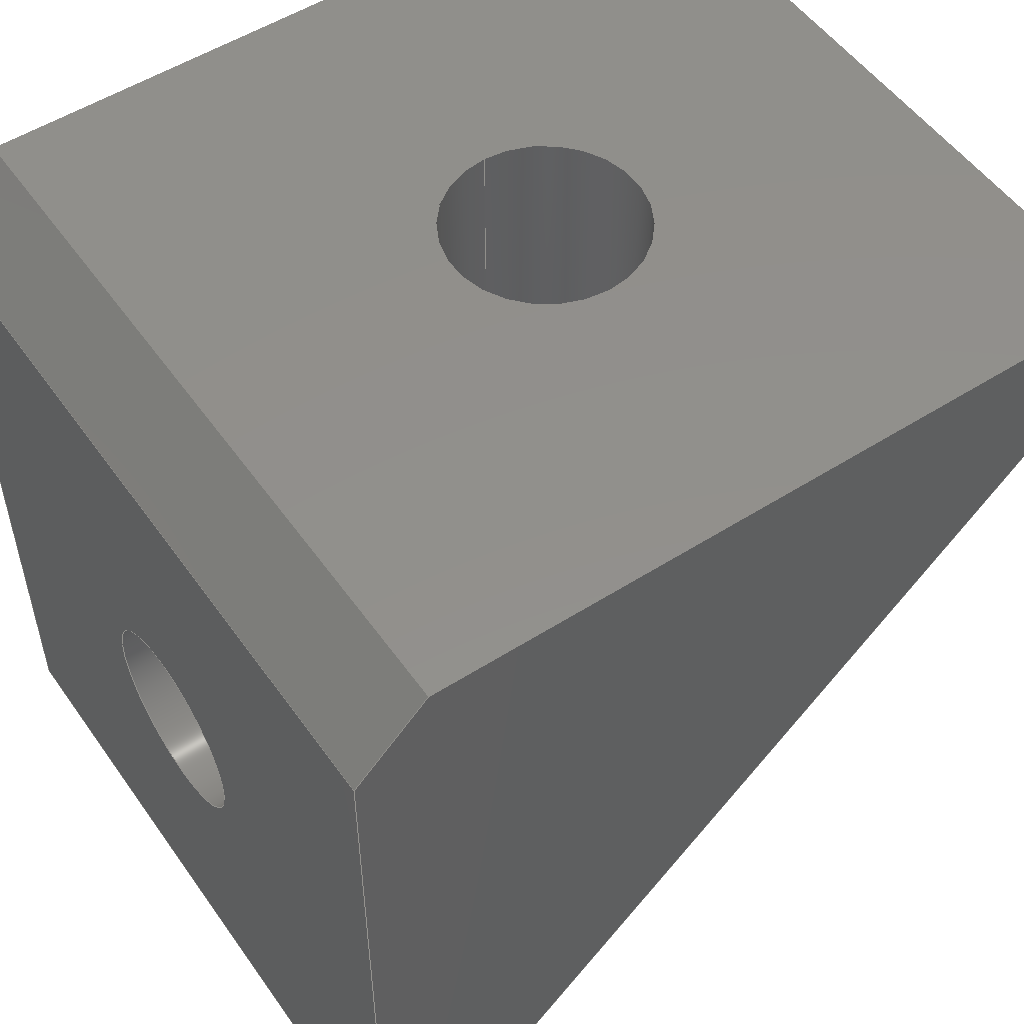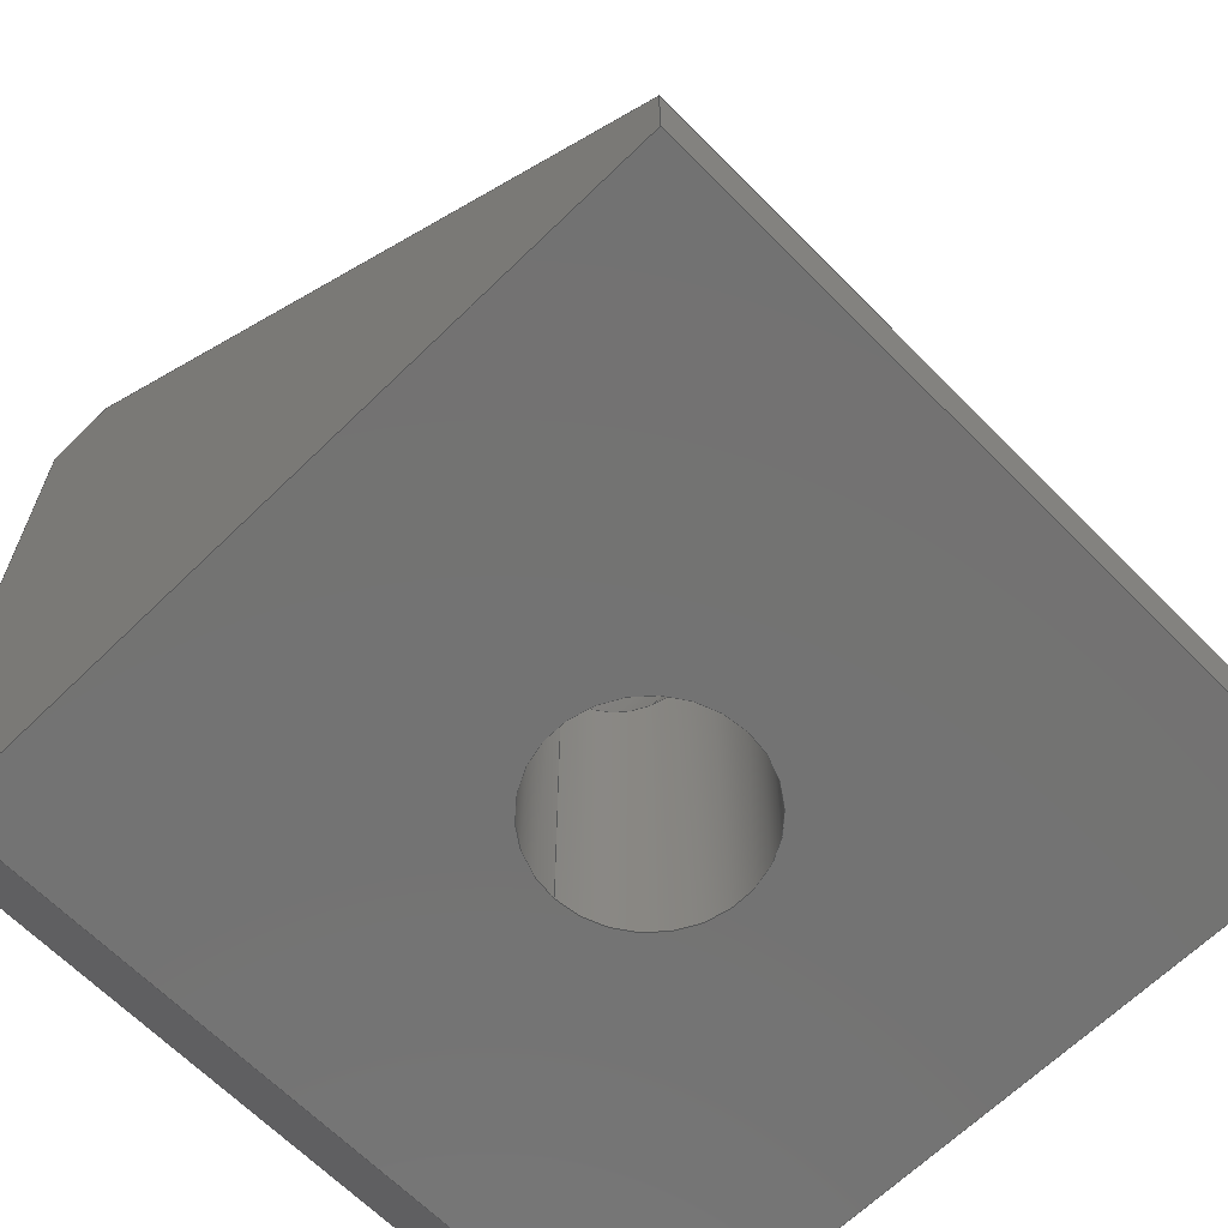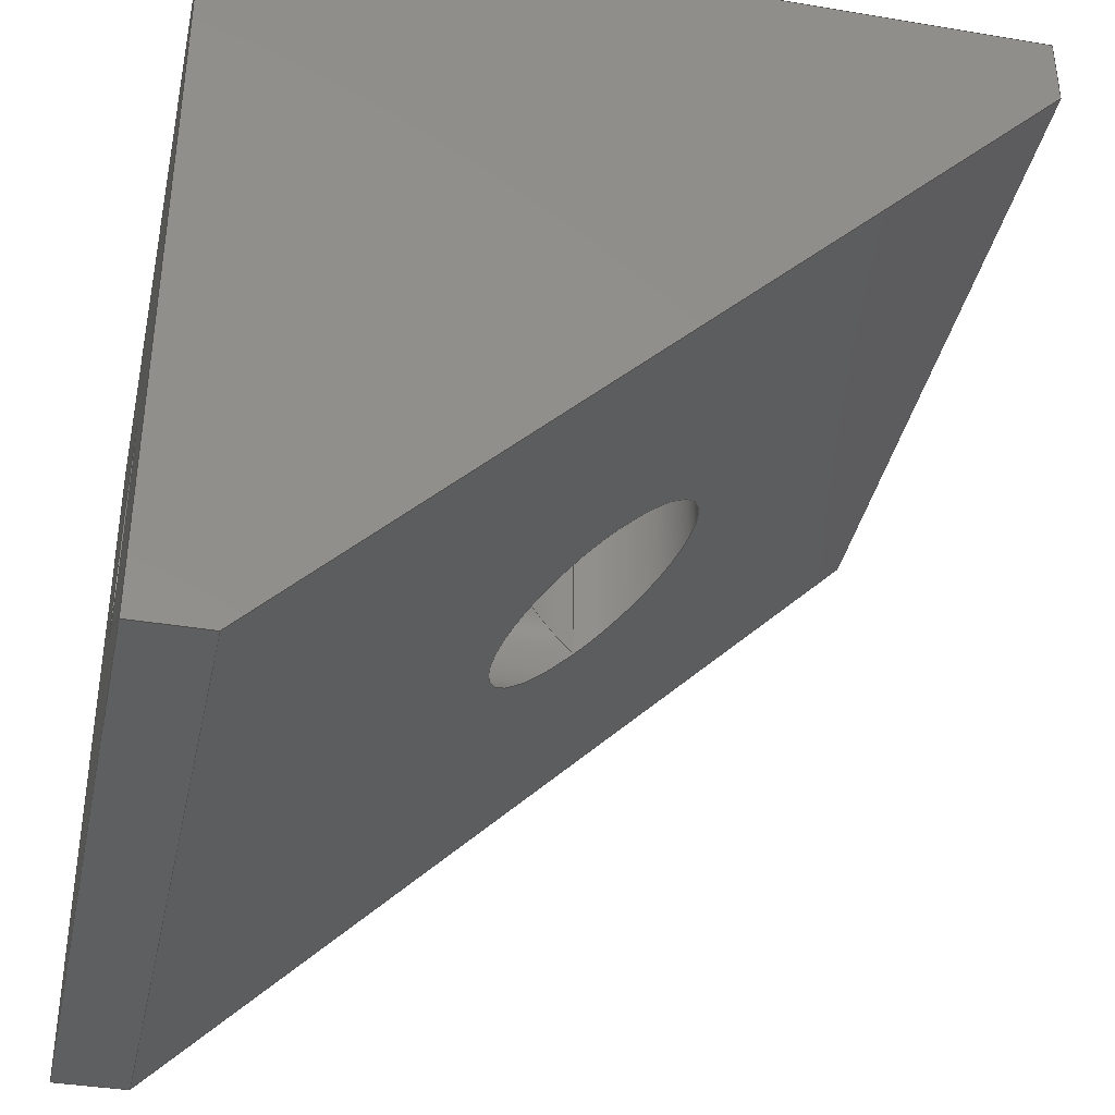
<metadata>
{"format":"step","ext":"step","renderer":"f3d","projection":"perspective","resolution":1024,"background":"white","views":[{"elev":52.7,"azim":55.6,"up":"+Z"},{"elev":-64.9,"azim":134.5,"up":"+Y"},{"elev":-38.1,"azim":78.0,"up":"+Z"}]}
</metadata>
<code>
ISO-10303-21;
DATA;
#1=MECHANICAL_DESIGN_GEOMETRIC_PRESENTATION_REPRESENTATION('',(#4),#322);
#2=SHAPE_REPRESENTATION_RELATIONSHIP('SRR','None',#328,#3);
#3=ADVANCED_BREP_SHAPE_REPRESENTATION('',(#5),#321);
#4=STYLED_ITEM('',(#338),#5);
#5=MANIFOLD_SOLID_BREP('Body1',#193);
#6=CYLINDRICAL_SURFACE('',#204,1.35);
#7=CYLINDRICAL_SURFACE('',#207,1.35);
#8=ELLIPSE('',#202,1.909,1.35);
#9=ELLIPSE('',#203,1.909,1.35);
#10=ELLIPSE('',#205,1.909,1.35);
#11=ELLIPSE('',#206,1.909,1.35);
#12=FACE_BOUND('',#30,.T.);
#13=FACE_BOUND('',#34,.T.);
#14=FACE_BOUND('',#38,.T.);
#15=CIRCLE('',#198,1.35);
#16=CIRCLE('',#208,1.35);
#17=FACE_OUTER_BOUND('',#27,.T.);
#18=FACE_OUTER_BOUND('',#28,.T.);
#19=FACE_OUTER_BOUND('',#29,.T.);
#20=FACE_OUTER_BOUND('',#31,.T.);
#21=FACE_OUTER_BOUND('',#32,.T.);
#22=FACE_OUTER_BOUND('',#33,.T.);
#23=FACE_OUTER_BOUND('',#35,.T.);
#24=FACE_OUTER_BOUND('',#36,.T.);
#25=FACE_OUTER_BOUND('',#37,.T.);
#26=FACE_OUTER_BOUND('',#39,.T.);
#27=EDGE_LOOP('',(#123,#124,#125,#126));
#28=EDGE_LOOP('',(#127,#128,#129,#130,#131,#132));
#29=EDGE_LOOP('',(#133,#134,#135,#136));
#30=EDGE_LOOP('',(#137));
#31=EDGE_LOOP('',(#138,#139,#140,#141));
#32=EDGE_LOOP('',(#142,#143,#144,#145));
#33=EDGE_LOOP('',(#146,#147,#148,#149));
#34=EDGE_LOOP('',(#150,#151));
#35=EDGE_LOOP('',(#152,#153,#154,#155,#156,#157));
#36=EDGE_LOOP('',(#158,#159,#160,#161,#162,#163));
#37=EDGE_LOOP('',(#164,#165,#166,#167));
#38=EDGE_LOOP('',(#168));
#39=EDGE_LOOP('',(#169,#170,#171,#172,#173,#174));
#40=LINE('',#269,#60);
#41=LINE('',#271,#61);
#42=LINE('',#273,#62);
#43=LINE('',#274,#63);
#44=LINE('',#277,#64);
#45=LINE('',#279,#65);
#46=LINE('',#281,#66);
#47=LINE('',#283,#67);
#48=LINE('',#284,#68);
#49=LINE('',#287,#69);
#50=LINE('',#288,#70);
#51=LINE('',#294,#71);
#52=LINE('',#295,#72);
#53=LINE('',#296,#73);
#54=LINE('',#299,#74);
#55=LINE('',#300,#75);
#56=LINE('',#302,#76);
#57=LINE('',#309,#77);
#58=LINE('',#315,#78);
#59=LINE('',#317,#79);
#60=VECTOR('',#215,10);
#61=VECTOR('',#216,10);
#62=VECTOR('',#217,10);
#63=VECTOR('',#218,10);
#64=VECTOR('',#221,10);
#65=VECTOR('',#222,10);
#66=VECTOR('',#223,10);
#67=VECTOR('',#224,10);
#68=VECTOR('',#225,10);
#69=VECTOR('',#228,10);
#70=VECTOR('',#229,10);
#71=VECTOR('',#234,10);
#72=VECTOR('',#235,10);
#73=VECTOR('',#236,10);
#74=VECTOR('',#239,10);
#75=VECTOR('',#240,10);
#76=VECTOR('',#243,10);
#77=VECTOR('',#250,1.35);
#78=VECTOR('',#259,1.35);
#79=VECTOR('',#262,10);
#80=VERTEX_POINT('',#267);
#81=VERTEX_POINT('',#268);
#82=VERTEX_POINT('',#270);
#83=VERTEX_POINT('',#272);
#84=VERTEX_POINT('',#276);
#85=VERTEX_POINT('',#278);
#86=VERTEX_POINT('',#280);
#87=VERTEX_POINT('',#282);
#88=VERTEX_POINT('',#286);
#89=VERTEX_POINT('',#289);
#90=VERTEX_POINT('',#292);
#91=VERTEX_POINT('',#293);
#92=VERTEX_POINT('',#298);
#93=VERTEX_POINT('',#303);
#94=VERTEX_POINT('',#304);
#95=VERTEX_POINT('',#308);
#96=VERTEX_POINT('',#313);
#97=EDGE_CURVE('',#80,#81,#40,.T.);
#98=EDGE_CURVE('',#81,#82,#41,.T.);
#99=EDGE_CURVE('',#82,#83,#42,.T.);
#100=EDGE_CURVE('',#83,#80,#43,.T.);
#101=EDGE_CURVE('',#80,#84,#44,.T.);
#102=EDGE_CURVE('',#84,#85,#45,.T.);
#103=EDGE_CURVE('',#85,#86,#46,.T.);
#104=EDGE_CURVE('',#86,#87,#47,.T.);
#105=EDGE_CURVE('',#87,#81,#48,.T.);
#106=EDGE_CURVE('',#83,#88,#49,.T.);
#107=EDGE_CURVE('',#88,#84,#50,.T.);
#108=EDGE_CURVE('',#89,#89,#15,.T.);
#109=EDGE_CURVE('',#90,#91,#51,.T.);
#110=EDGE_CURVE('',#87,#90,#52,.T.);
#111=EDGE_CURVE('',#91,#86,#53,.T.);
#112=EDGE_CURVE('',#92,#88,#54,.T.);
#113=EDGE_CURVE('',#85,#92,#55,.T.);
#114=EDGE_CURVE('',#92,#91,#56,.T.);
#115=EDGE_CURVE('',#93,#94,#8,.T.);
#116=EDGE_CURVE('',#94,#93,#9,.T.);
#117=EDGE_CURVE('',#89,#95,#57,.T.);
#118=EDGE_CURVE('',#93,#95,#10,.T.);
#119=EDGE_CURVE('',#95,#94,#11,.T.);
#120=EDGE_CURVE('',#96,#96,#16,.T.);
#121=EDGE_CURVE('',#96,#94,#58,.T.);
#122=EDGE_CURVE('',#90,#82,#59,.T.);
#123=ORIENTED_EDGE('',*,*,#97,.T.);
#124=ORIENTED_EDGE('',*,*,#98,.T.);
#125=ORIENTED_EDGE('',*,*,#99,.T.);
#126=ORIENTED_EDGE('',*,*,#100,.T.);
#127=ORIENTED_EDGE('',*,*,#97,.F.);
#128=ORIENTED_EDGE('',*,*,#101,.T.);
#129=ORIENTED_EDGE('',*,*,#102,.T.);
#130=ORIENTED_EDGE('',*,*,#103,.T.);
#131=ORIENTED_EDGE('',*,*,#104,.T.);
#132=ORIENTED_EDGE('',*,*,#105,.T.);
#133=ORIENTED_EDGE('',*,*,#100,.F.);
#134=ORIENTED_EDGE('',*,*,#106,.T.);
#135=ORIENTED_EDGE('',*,*,#107,.T.);
#136=ORIENTED_EDGE('',*,*,#101,.F.);
#137=ORIENTED_EDGE('',*,*,#108,.T.);
#138=ORIENTED_EDGE('',*,*,#109,.F.);
#139=ORIENTED_EDGE('',*,*,#110,.F.);
#140=ORIENTED_EDGE('',*,*,#104,.F.);
#141=ORIENTED_EDGE('',*,*,#111,.F.);
#142=ORIENTED_EDGE('',*,*,#112,.F.);
#143=ORIENTED_EDGE('',*,*,#113,.F.);
#144=ORIENTED_EDGE('',*,*,#102,.F.);
#145=ORIENTED_EDGE('',*,*,#107,.F.);
#146=ORIENTED_EDGE('',*,*,#111,.T.);
#147=ORIENTED_EDGE('',*,*,#103,.F.);
#148=ORIENTED_EDGE('',*,*,#113,.T.);
#149=ORIENTED_EDGE('',*,*,#114,.T.);
#150=ORIENTED_EDGE('',*,*,#115,.T.);
#151=ORIENTED_EDGE('',*,*,#116,.T.);
#152=ORIENTED_EDGE('',*,*,#108,.F.);
#153=ORIENTED_EDGE('',*,*,#117,.T.);
#154=ORIENTED_EDGE('',*,*,#118,.F.);
#155=ORIENTED_EDGE('',*,*,#116,.F.);
#156=ORIENTED_EDGE('',*,*,#119,.F.);
#157=ORIENTED_EDGE('',*,*,#117,.F.);
#158=ORIENTED_EDGE('',*,*,#120,.F.);
#159=ORIENTED_EDGE('',*,*,#121,.T.);
#160=ORIENTED_EDGE('',*,*,#115,.F.);
#161=ORIENTED_EDGE('',*,*,#118,.T.);
#162=ORIENTED_EDGE('',*,*,#119,.T.);
#163=ORIENTED_EDGE('',*,*,#121,.F.);
#164=ORIENTED_EDGE('',*,*,#98,.F.);
#165=ORIENTED_EDGE('',*,*,#105,.F.);
#166=ORIENTED_EDGE('',*,*,#110,.T.);
#167=ORIENTED_EDGE('',*,*,#122,.T.);
#168=ORIENTED_EDGE('',*,*,#120,.T.);
#169=ORIENTED_EDGE('',*,*,#99,.F.);
#170=ORIENTED_EDGE('',*,*,#122,.F.);
#171=ORIENTED_EDGE('',*,*,#109,.T.);
#172=ORIENTED_EDGE('',*,*,#114,.F.);
#173=ORIENTED_EDGE('',*,*,#112,.T.);
#174=ORIENTED_EDGE('',*,*,#106,.F.);
#175=PLANE('',#195);
#176=PLANE('',#196);
#177=PLANE('',#197);
#178=PLANE('',#199);
#179=PLANE('',#200);
#180=PLANE('',#201);
#181=PLANE('',#209);
#182=PLANE('',#210);
#183=ADVANCED_FACE('',(#17),#175,.T.);
#184=ADVANCED_FACE('',(#18),#176,.T.);
#185=ADVANCED_FACE('',(#19,#12),#177,.T.);
#186=ADVANCED_FACE('',(#20),#178,.F.);
#187=ADVANCED_FACE('',(#21),#179,.F.);
#188=ADVANCED_FACE('',(#22,#13),#180,.T.);
#189=ADVANCED_FACE('',(#23),#6,.F.);
#190=ADVANCED_FACE('',(#24),#7,.F.);
#191=ADVANCED_FACE('',(#25,#14),#181,.T.);
#192=ADVANCED_FACE('',(#26),#182,.F.);
#193=CLOSED_SHELL('',(#183,#184,#185,#186,#187,#188,#189,#190,#191,#192));
#194=AXIS2_PLACEMENT_3D('placement',#265,#211,#212);
#195=AXIS2_PLACEMENT_3D('',#266,#213,#214);
#196=AXIS2_PLACEMENT_3D('',#275,#219,#220);
#197=AXIS2_PLACEMENT_3D('',#285,#226,#227);
#198=AXIS2_PLACEMENT_3D('',#290,#230,#231);
#199=AXIS2_PLACEMENT_3D('',#291,#232,#233);
#200=AXIS2_PLACEMENT_3D('',#297,#237,#238);
#201=AXIS2_PLACEMENT_3D('',#301,#241,#242);
#202=AXIS2_PLACEMENT_3D('',#305,#244,#245);
#203=AXIS2_PLACEMENT_3D('',#306,#246,#247);
#204=AXIS2_PLACEMENT_3D('',#307,#248,#249);
#205=AXIS2_PLACEMENT_3D('',#310,#251,#252);
#206=AXIS2_PLACEMENT_3D('',#311,#253,#254);
#207=AXIS2_PLACEMENT_3D('',#312,#255,#256);
#208=AXIS2_PLACEMENT_3D('',#314,#257,#258);
#209=AXIS2_PLACEMENT_3D('',#316,#260,#261);
#210=AXIS2_PLACEMENT_3D('',#318,#263,#264);
#211=DIRECTION('axis',(0,0,1));
#212=DIRECTION('refdir',(1,0,0));
#213=DIRECTION('center_axis',(0,-0.7071,0.7071));
#214=DIRECTION('ref_axis',(1,0,0));
#215=DIRECTION('',(0,0.7071,0.7071));
#216=DIRECTION('',(-1,0,0));
#217=DIRECTION('',(0,-0.7071,-0.7071));
#218=DIRECTION('',(1,0,0));
#219=DIRECTION('center_axis',(1,0,0));
#220=DIRECTION('ref_axis',(0,0,-1));
#221=DIRECTION('',(0,-5.908e-33,-1));
#222=DIRECTION('',(0,1,0));
#223=DIRECTION('',(0,0.7071,0.7071));
#224=DIRECTION('',(0,0,1));
#225=DIRECTION('',(0,-1,1.225e-16));
#226=DIRECTION('center_axis',(0,-1,5.908e-33));
#227=DIRECTION('ref_axis',(0,-5.908e-33,-1));
#228=DIRECTION('',(0,-5.908e-33,-1));
#229=DIRECTION('',(1,0,0));
#230=DIRECTION('center_axis',(0,1,-5.908e-33));
#231=DIRECTION('ref_axis',(0,-5.908e-33,-1));
#232=DIRECTION('center_axis',(0,-1,0));
#233=DIRECTION('ref_axis',(0,0,1));
#234=DIRECTION('',(0,0,-1));
#235=DIRECTION('',(-1,0,0));
#236=DIRECTION('',(1,0,0));
#237=DIRECTION('center_axis',(0,0,1));
#238=DIRECTION('ref_axis',(0,1,0));
#239=DIRECTION('',(0,-1,0));
#240=DIRECTION('',(-1,0,0));
#241=DIRECTION('center_axis',(0,0.7071,-0.7071));
#242=DIRECTION('ref_axis',(0,0.7071,0.7071));
#243=DIRECTION('',(0,0.7071,0.7071));
#244=DIRECTION('center_axis',(0,-0.7071,0.7071));
#245=DIRECTION('ref_axis',(0,-0.7071,-0.7071));
#246=DIRECTION('center_axis',(0,-0.7071,0.7071));
#247=DIRECTION('ref_axis',(0,-0.7071,-0.7071));
#248=DIRECTION('center_axis',(0,1,-5.908e-33));
#249=DIRECTION('ref_axis',(0,-5.908e-33,-1));
#250=DIRECTION('',(0,1,-5.908e-33));
#251=DIRECTION('center_axis',(0,-0.7071,-0.7071));
#252=DIRECTION('ref_axis',(0,0.7071,-0.7071));
#253=DIRECTION('center_axis',(0,-0.7071,-0.7071));
#254=DIRECTION('ref_axis',(0,0.7071,-0.7071));
#255=DIRECTION('center_axis',(0,-6.123e-17,-1));
#256=DIRECTION('ref_axis',(1,0,0));
#257=DIRECTION('center_axis',(0,-1.225e-16,-1));
#258=DIRECTION('ref_axis',(1,0,0));
#259=DIRECTION('',(0,-6.123e-17,-1));
#260=DIRECTION('center_axis',(0,1.225e-16,1));
#261=DIRECTION('ref_axis',(0,-1,1.225e-16));
#262=DIRECTION('',(0,-1,1.225e-16));
#263=DIRECTION('center_axis',(1,0,0));
#264=DIRECTION('ref_axis',(0,1,0));
#265=CARTESIAN_POINT('',(0,0,0));
#266=CARTESIAN_POINT('Origin',(0,0.5,-0.5));
#267=CARTESIAN_POINT('',(10,-5.908e-33,-1));
#268=CARTESIAN_POINT('',(10,1,-1.225e-16));
#269=CARTESIAN_POINT('',(10,0.5,-0.5));
#270=CARTESIAN_POINT('',(0,1,-1.225e-16));
#271=CARTESIAN_POINT('',(0,1,-1.388e-16));
#272=CARTESIAN_POINT('',(0,-5.908e-33,-1));
#273=CARTESIAN_POINT('',(0,0.5,-0.5));
#274=CARTESIAN_POINT('',(0,0,-1));
#275=CARTESIAN_POINT('Origin',(10,6,-6));
#276=CARTESIAN_POINT('',(10,0,-11));
#277=CARTESIAN_POINT('',(10,0,0));
#278=CARTESIAN_POINT('',(10,1,-11));
#279=CARTESIAN_POINT('',(10,3,-11));
#280=CARTESIAN_POINT('',(10,11,-1));
#281=CARTESIAN_POINT('',(10,-7.09e-32,-12));
#282=CARTESIAN_POINT('',(10,11,-1.347e-15));
#283=CARTESIAN_POINT('',(10,11,-3.5));
#284=CARTESIAN_POINT('',(10,12,-1.47e-15));
#285=CARTESIAN_POINT('Origin',(0,0,0));
#286=CARTESIAN_POINT('',(0,-6.499e-32,-11));
#287=CARTESIAN_POINT('',(0,0,0));
#288=CARTESIAN_POINT('',(5,-6.499e-32,-11));
#289=CARTESIAN_POINT('',(5,0,-4.65));
#290=CARTESIAN_POINT('Origin',(5,0,-6));
#291=CARTESIAN_POINT('Origin',(10,11,-1));
#292=CARTESIAN_POINT('',(0,11,-1.347e-15));
#293=CARTESIAN_POINT('',(0,11,-1));
#294=CARTESIAN_POINT('',(0,11,-3.5));
#295=CARTESIAN_POINT('',(5,11,-1.318e-15));
#296=CARTESIAN_POINT('',(5,11,-1));
#297=CARTESIAN_POINT('Origin',(10,0,-11));
#298=CARTESIAN_POINT('',(0,1,-11));
#299=CARTESIAN_POINT('',(0,3,-11));
#300=CARTESIAN_POINT('',(5,1,-11));
#301=CARTESIAN_POINT('Origin',(0,-7.09e-32,-12));
#302=CARTESIAN_POINT('',(0,-7.09e-32,-12));
#303=CARTESIAN_POINT('',(6.35,6,-6));
#304=CARTESIAN_POINT('',(3.65,6,-6));
#305=CARTESIAN_POINT('Origin',(5,6,-6));
#306=CARTESIAN_POINT('Origin',(5,6,-6));
#307=CARTESIAN_POINT('Origin',(5,3.374,-6));
#308=CARTESIAN_POINT('',(5,4.65,-4.65));
#309=CARTESIAN_POINT('',(5,3.374,-4.65));
#310=CARTESIAN_POINT('Origin',(5,6,-6));
#311=CARTESIAN_POINT('Origin',(5,6,-6));
#312=CARTESIAN_POINT('Origin',(5,6,-6.6));
#313=CARTESIAN_POINT('',(3.65,6,-1.11e-15));
#314=CARTESIAN_POINT('Origin',(5,6,-1.11e-15));
#315=CARTESIAN_POINT('',(3.65,6,-6.6));
#316=CARTESIAN_POINT('Origin',(0,12,-1.47e-15));
#317=CARTESIAN_POINT('',(0,12,-1.47e-15));
#318=CARTESIAN_POINT('Origin',(0,6,-6));
#319=UNCERTAINTY_MEASURE_WITH_UNIT(LENGTH_MEASURE(0.01),#323,
'DISTANCE_ACCURACY_VALUE',
'Maximum model space distance between geometric entities at asserted c
onnectivities');
#320=UNCERTAINTY_MEASURE_WITH_UNIT(LENGTH_MEASURE(0.01),#323,
'DISTANCE_ACCURACY_VALUE',
'Maximum model space distance between geometric entities at asserted c
onnectivities');
#321=(
GEOMETRIC_REPRESENTATION_CONTEXT(3)
GLOBAL_UNCERTAINTY_ASSIGNED_CONTEXT((#319))
GLOBAL_UNIT_ASSIGNED_CONTEXT((#323,#324,#325))
REPRESENTATION_CONTEXT('','3D')
);
#322=(
GEOMETRIC_REPRESENTATION_CONTEXT(3)
GLOBAL_UNCERTAINTY_ASSIGNED_CONTEXT((#320))
GLOBAL_UNIT_ASSIGNED_CONTEXT((#323,#324,#325))
REPRESENTATION_CONTEXT('','3D')
);
#323=(
LENGTH_UNIT()
NAMED_UNIT(*)
SI_UNIT(.MILLI.,.METRE.)
);
#324=(
NAMED_UNIT(*)
PLANE_ANGLE_UNIT()
SI_UNIT($,.RADIAN.)
);
#325=(
NAMED_UNIT(*)
SI_UNIT($,.STERADIAN.)
SOLID_ANGLE_UNIT()
);
#326=SHAPE_DEFINITION_REPRESENTATION(#327,#328);
#327=PRODUCT_DEFINITION_SHAPE('',$,#330);
#328=SHAPE_REPRESENTATION('',(#194),#321);
#329=PRODUCT_DEFINITION_CONTEXT('part definition',#334,'design');
#330=PRODUCT_DEFINITION('V05-07-05 - Enclosure top panel corner',
'V05-07-05 - Enclosure top panel corner v3',#331,#329);
#331=PRODUCT_DEFINITION_FORMATION('',$,#336);
#332=PRODUCT_RELATED_PRODUCT_CATEGORY(
'V05-07-05 - Enclosure top panel corner v3',
'V05-07-05 - Enclosure top panel corner v3',(#336));
#333=APPLICATION_PROTOCOL_DEFINITION('international standard',
'automotive_design',2009,#334);
#334=APPLICATION_CONTEXT(
'Core Data for Automotive Mechanical Design Process');
#335=PRODUCT_CONTEXT('part definition',#334,'mechanical');
#336=PRODUCT('V05-07-05 - Enclosure top panel corner',
'V05-07-05 - Enclosure top panel corner v3',$,(#335));
#337=PRESENTATION_STYLE_ASSIGNMENT((#339));
#338=PRESENTATION_STYLE_ASSIGNMENT((#340));
#339=SURFACE_STYLE_USAGE(.BOTH.,#341);
#340=SURFACE_STYLE_USAGE(.BOTH.,#342);
#341=SURFACE_SIDE_STYLE('',(#343));
#342=SURFACE_SIDE_STYLE('',(#344));
#343=SURFACE_STYLE_FILL_AREA(#345);
#344=SURFACE_STYLE_FILL_AREA(#346);
#345=FILL_AREA_STYLE('Steel - Satin',(#347));
#346=FILL_AREA_STYLE('Powder Coat - Rough (Dark Grey)',(#348));
#347=FILL_AREA_STYLE_COLOUR('Steel - Satin',#349);
#348=FILL_AREA_STYLE_COLOUR('Powder Coat - Rough (Dark Grey)',#350);
#349=COLOUR_RGB('Steel - Satin',0.6275,0.6275,0.6275);
#350=COLOUR_RGB('Powder Coat - Rough (Dark Grey)',0.349,0.349,
0.349);
ENDSEC;
END-ISO-10303-21;

</code>
